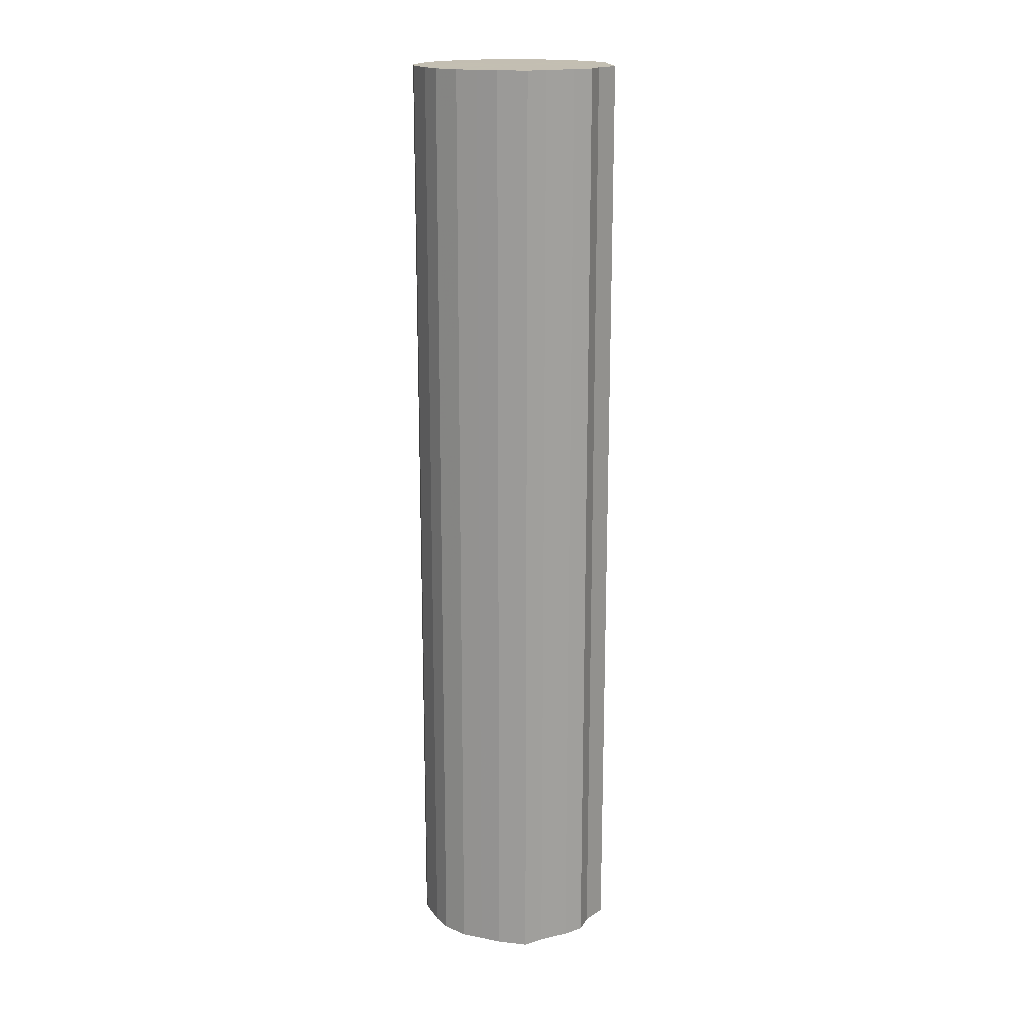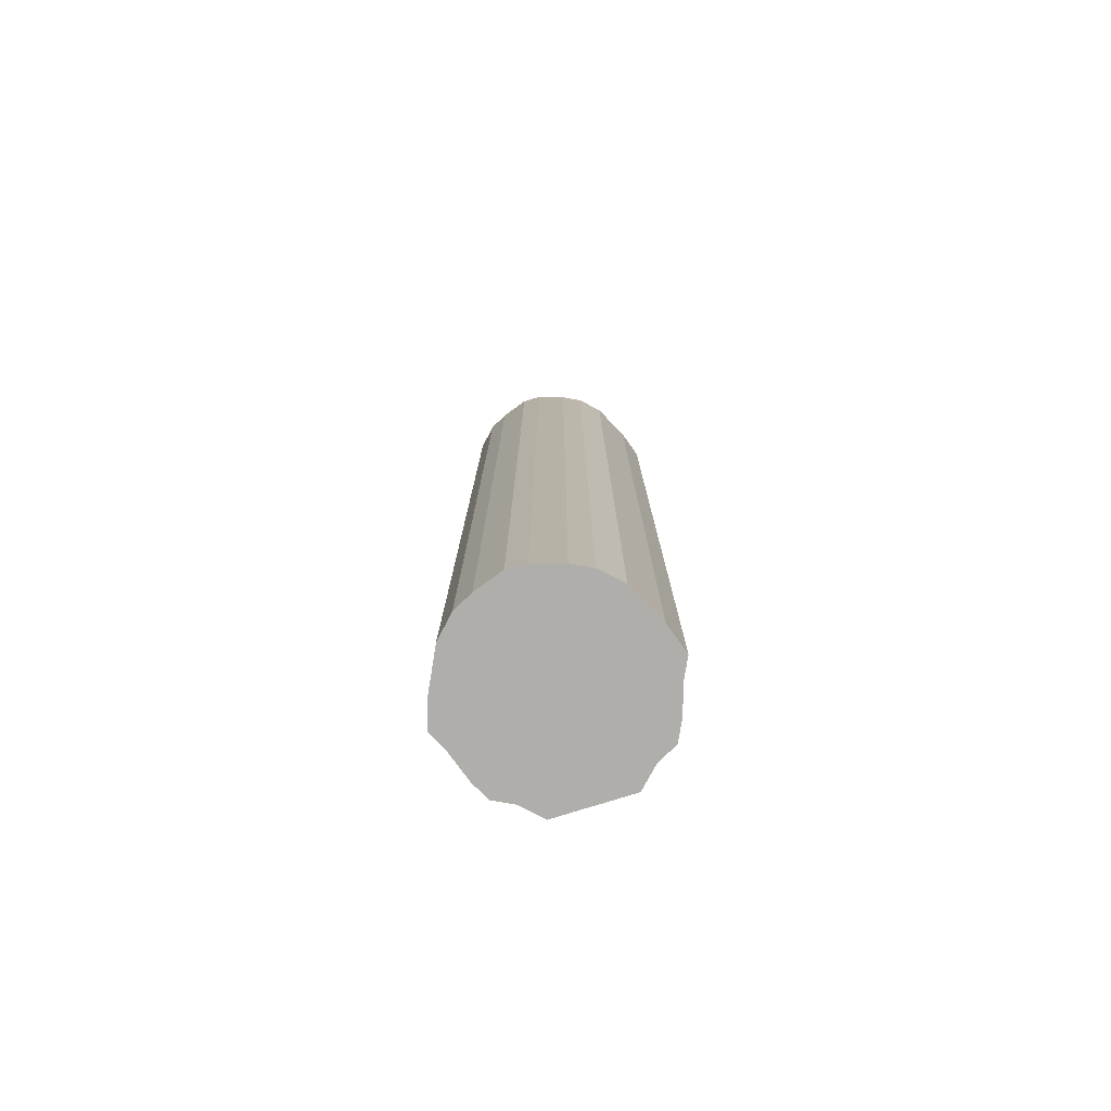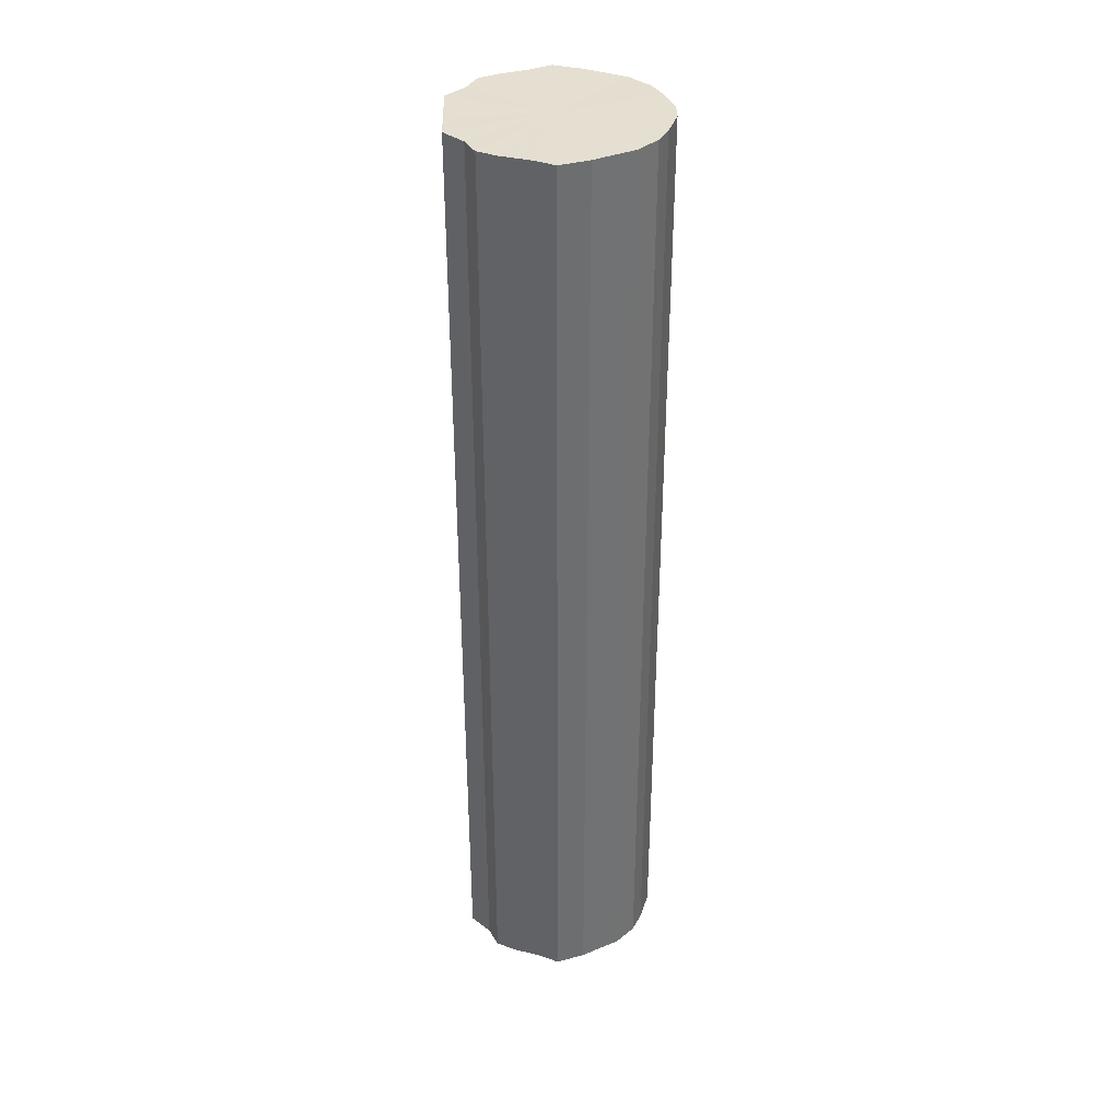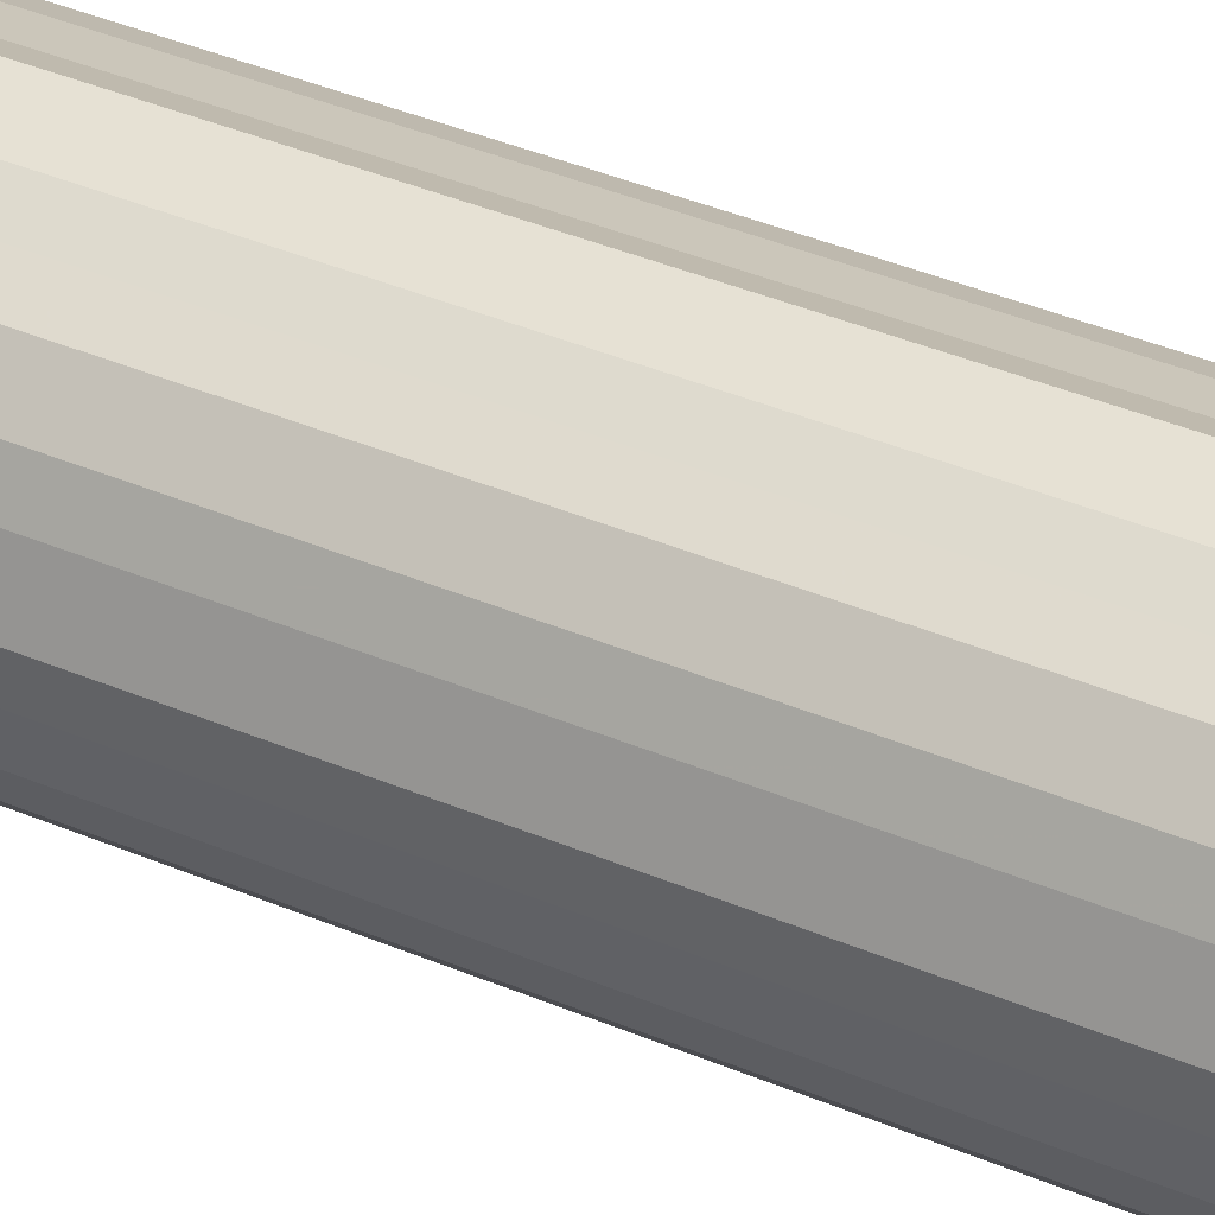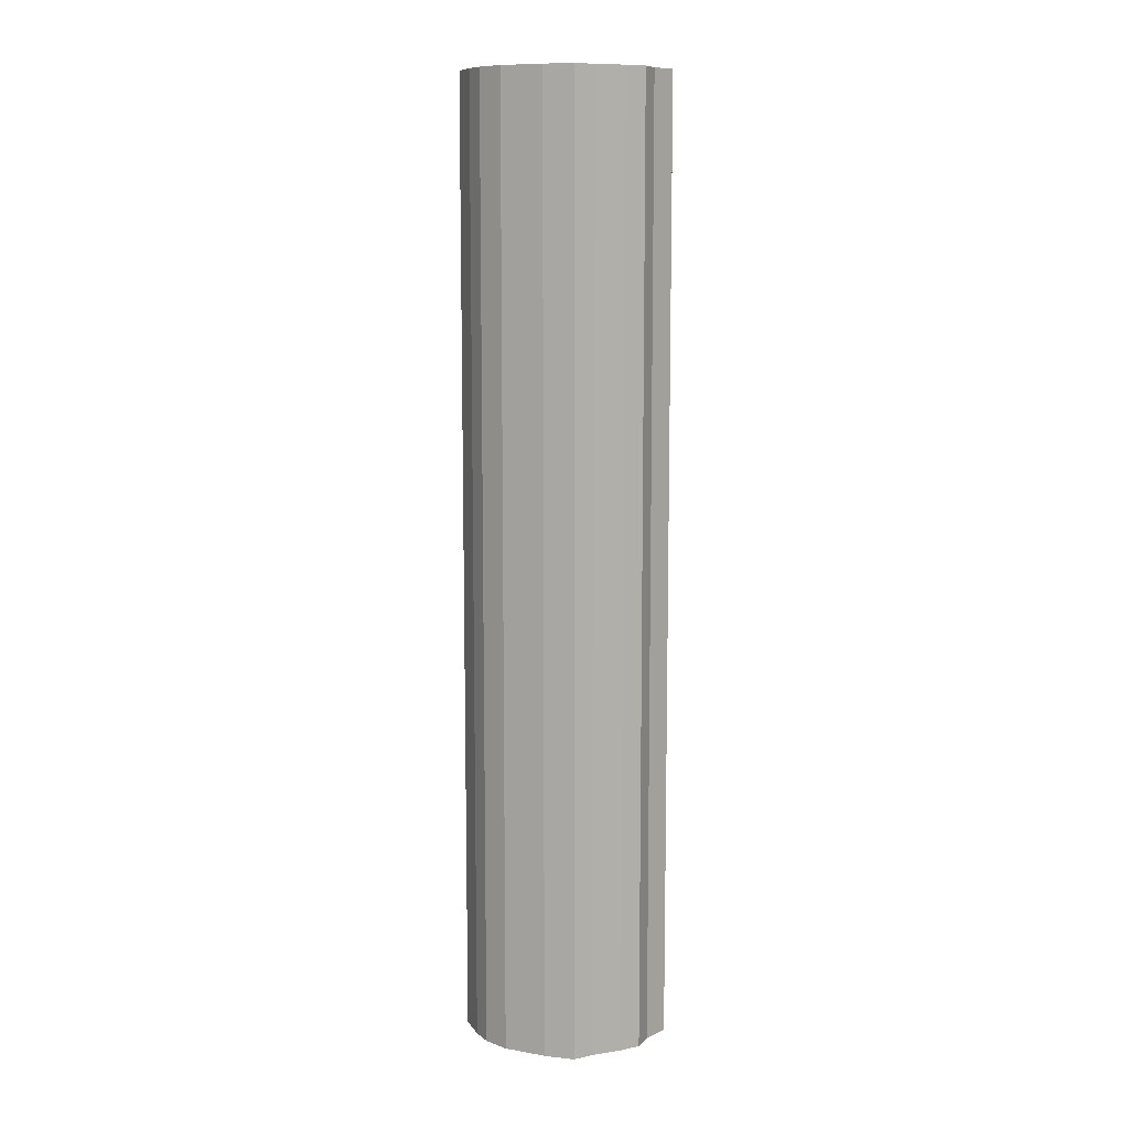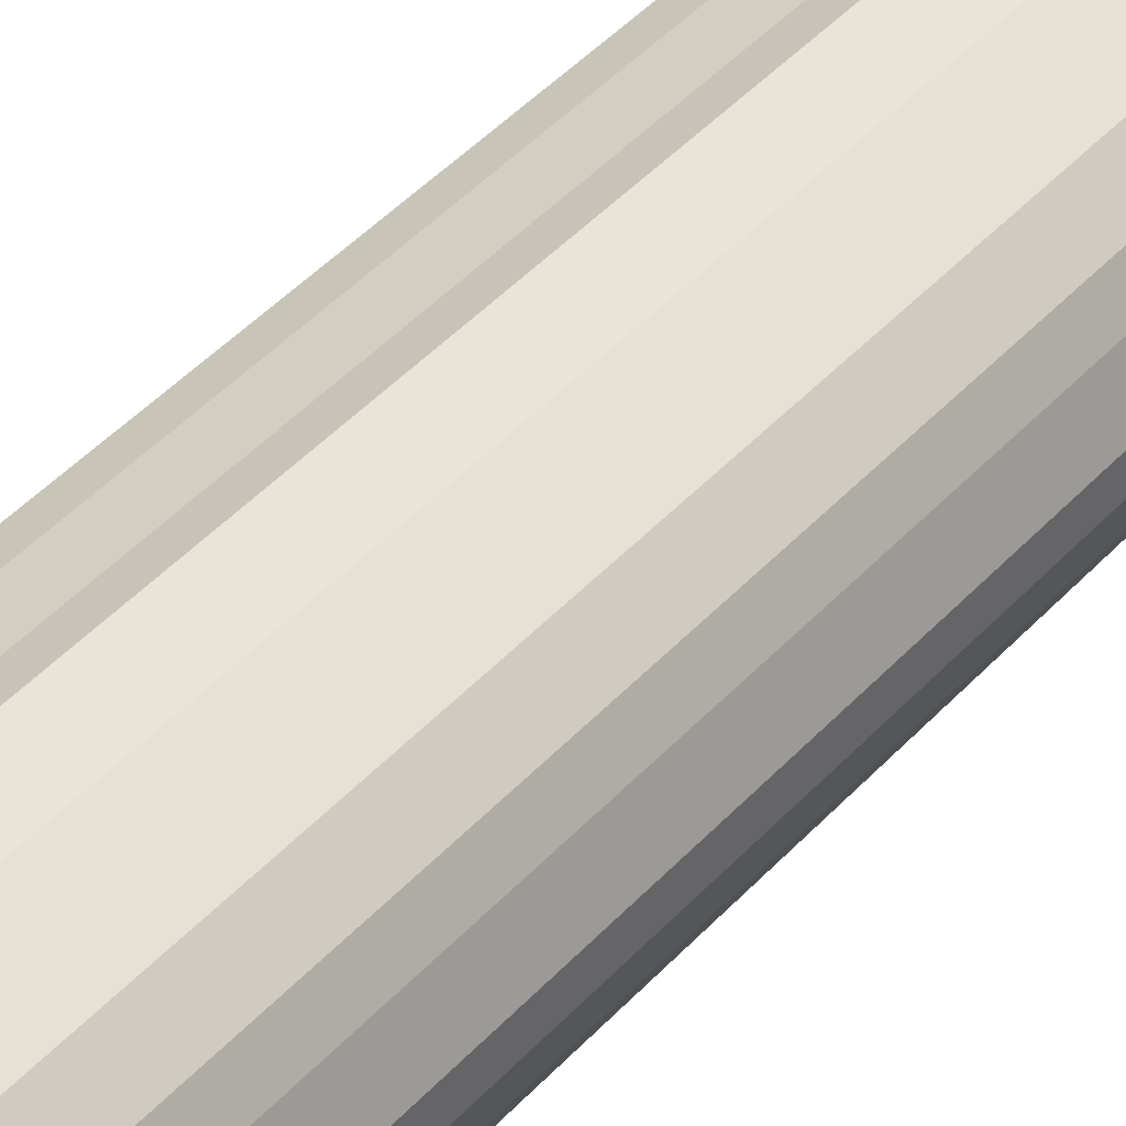
<metadata>
{"format":"obj","ext":"obj","renderer":"f3d","projection":"perspective","resolution":1024,"background":"white","views":[{"elev":17.5,"azim":-5.6,"up":"+Z"},{"elev":-77.7,"azim":-72.7,"up":"+Z"},{"elev":36.6,"azim":178.8,"up":"+Z"},{"elev":36.0,"azim":-60.3,"up":"+Y"},{"elev":10.0,"azim":-2.4,"up":"+Z"},{"elev":41.9,"azim":-142.3,"up":"+Y"}]}
</metadata>
<code>
o 25572
v 2225 1867 14.75
v 2225 1867 14.75
v 2225 1867 15.75
v 2225 1867 14.75
v 2225 1867 15.75
v 2225 1867 14.75
v 2225 1867 15.75
v 2225 1867 14.75
v 2225 1867 15.75
v 2225 1867 14.75
v 2225 1867 15.75
v 2225 1867 14.75
v 2225 1867 15.75
v 2225 1867 14.75
v 2225 1867 15.75
v 2225 1867 14.75
v 2225 1867 15.75
v 2225 1867 14.75
v 2225 1867 15.75
v 2225 1867 14.75
v 2225 1867 15.75
v 2225 1867 14.75
v 2225 1867 15.75
v 2225 1867 14.75
v 2225 1867 15.75
v 2225 1867 14.75
v 2225 1867 15.75
v 2225 1867 14.75
v 2225 1867 15.75
v 2225 1867 14.75
v 2225 1867 15.75
v 2225 1867 14.75
v 2225 1867 15.75
v 2225 1867 14.75
v 2225 1867 15.75
v 2225 1867 14.75
v 2225 1867 15.75
v 2225 1867 14.75
v 2225 1867 15.75
v 2225 1867 14.75
v 2225 1867 15.75
v 2225 1867 14.75
v 2225 1867 15.75
v 2225 1867 14.75
v 2225 1867 15.75
v 2225 1867 14.75
v 2225 1867 15.75
v 2225 1867 14.75
v 2225 1867 15.75
v 2225 1867 14.75
v 2225 1867 15.75
v 2225 1867 15.75
v 2225 1867 15.75
v 2225 1867 14.75
v 2225 1867 15.75
v 2225 1867 14.75
v 2225 1867 15.75
v 2225 1867 15.75
v 2225 1867 14.75
v 2225 1867 15.75
v 2225 1867 14.75
v 2225 1867 14.75
v 2225 1867 15.75
v 2225 1867 15.75
v 2225 1867 14.75
v 2225 1867 15.75
v 2225 1867 14.75
v 2225 1867 14.75
v 2225 1867 15.75
v 2225 1867 15.75
v 2225 1867 14.75
v 2225 1867 15.75
v 2225 1867 14.75
v 2225 1867 14.75
v 2225 1867 15.75
v 2225 1867 15.75
v 2225 1867 14.75
v 2225 1867 15.75
v 2225 1867 14.75
v 2225 1867 14.75
v 2225 1867 15.75
v 2225 1867 15.75
v 2225 1867 14.75
v 2225 1867 15.75
v 2225 1867 14.75
v 2225 1867 14.75
v 2225 1867 15.75
v 2225 1867 15.75
v 2225 1867 14.75
v 2225 1867 15.75
v 2225 1867 14.75
v 2225 1867 14.75
v 2225 1867 15.75
v 2225 1867 15.75
v 2225 1867 14.75
v 2225 1867 15.75
v 2225 1867 14.75
v 2225 1867 14.75
v 2225 1867 15.75
v 2225 1867 15.75
v 2225 1867 14.75
v 2225 1867 15.75
v 2225 1867 14.75
v 2225 1867 14.75
v 2225 1867 14.75
v 2225 1867 14.75
v 2225 1867 14.75
v 2225 1867 14.75
v 2225 1867 14.75
v 2225 1867 14.75
v 2225 1867 14.75
v 2225 1867 14.75
v 2225 1867 14.75
v 2225 1867 14.75
v 2225 1867 14.75
v 2225 1867 14.75
v 2225 1867 14.75
v 2225 1867 14.75
v 2225 1867 14.75
v 2225 1867 14.75
v 2225 1867 14.75
v 2225 1867 14.75
v 2225 1867 14.75
v 2225 1867 14.75
v 2225 1867 14.75
v 2225 1867 14.75
v 2225 1867 14.75
v 2225 1867 14.75
v 2225 1867 14.75
v 2225 1867 14.75
v 2225 1867 14.75
v 2225 1867 15.75
v 2225 1867 15.75
v 2225 1867 15.75
v 2225 1867 15.75
v 2225 1867 15.75
v 2225 1867 15.75
v 2225 1867 15.75
v 2225 1867 15.75
v 2225 1867 15.75
v 2225 1867 15.75
v 2225 1867 15.75
v 2225 1867 15.75
v 2225 1867 15.75
v 2225 1867 15.75
v 2225 1867 15.75
v 2225 1867 15.75
v 2225 1867 15.75
v 2225 1867 15.75
v 2225 1867 15.75
v 2225 1867 15.75
v 2225 1867 15.75
v 2225 1867 15.75
v 2225 1867 15.75
v 2225 1867 15.75
v 2225 1867 15.75
v 2225 1867 15.75
v 2225 1867 15.75
f 1 2 3
f 2 4 5
f 6 1 7
f 4 8 9
f 10 6 11
f 8 12 13
f 14 10 15
f 12 16 17
f 18 14 19
f 16 20 21
f 22 18 23
f 20 24 25
f 26 22 27
f 24 28 29
f 30 26 31
f 28 32 33
f 34 30 35
f 32 36 37
f 38 34 39
f 36 40 41
f 42 38 43
f 40 44 45
f 46 42 47
f 44 48 49
f 50 46 51
f 48 50 52
f 53 54 55
f 55 56 57
f 58 59 53
f 60 61 58
f 57 62 63
f 64 65 60
f 66 67 64
f 63 68 69
f 70 71 66
f 72 73 70
f 69 74 75
f 76 77 72
f 78 79 76
f 75 80 81
f 82 83 78
f 84 85 82
f 81 86 87
f 88 89 84
f 90 91 88
f 87 92 93
f 94 95 90
f 96 97 94
f 93 98 99
f 100 101 96
f 102 103 100
f 99 104 102
f 105 106 107
f 105 108 106
f 105 107 109
f 105 110 108
f 105 109 111
f 105 112 110
f 105 111 113
f 105 114 112
f 105 113 115
f 105 116 114
f 105 115 117
f 105 118 116
f 105 117 119
f 105 120 118
f 105 119 121
f 105 122 120
f 105 121 123
f 105 124 122
f 105 123 125
f 105 126 124
f 105 125 127
f 105 128 126
f 105 127 129
f 105 130 128
f 105 129 131
f 105 131 130
f 132 133 134
f 132 135 133
f 132 134 136
f 132 137 135
f 132 136 138
f 132 139 137
f 132 138 140
f 132 141 139
f 132 140 142
f 132 143 141
f 132 142 144
f 132 145 143
f 132 144 146
f 132 147 145
f 132 146 148
f 132 149 147
f 132 148 150
f 132 151 149
f 132 150 152
f 132 153 151
f 132 152 154
f 132 155 153
f 132 154 156
f 132 157 155
f 132 156 158
f 132 158 157

</code>
